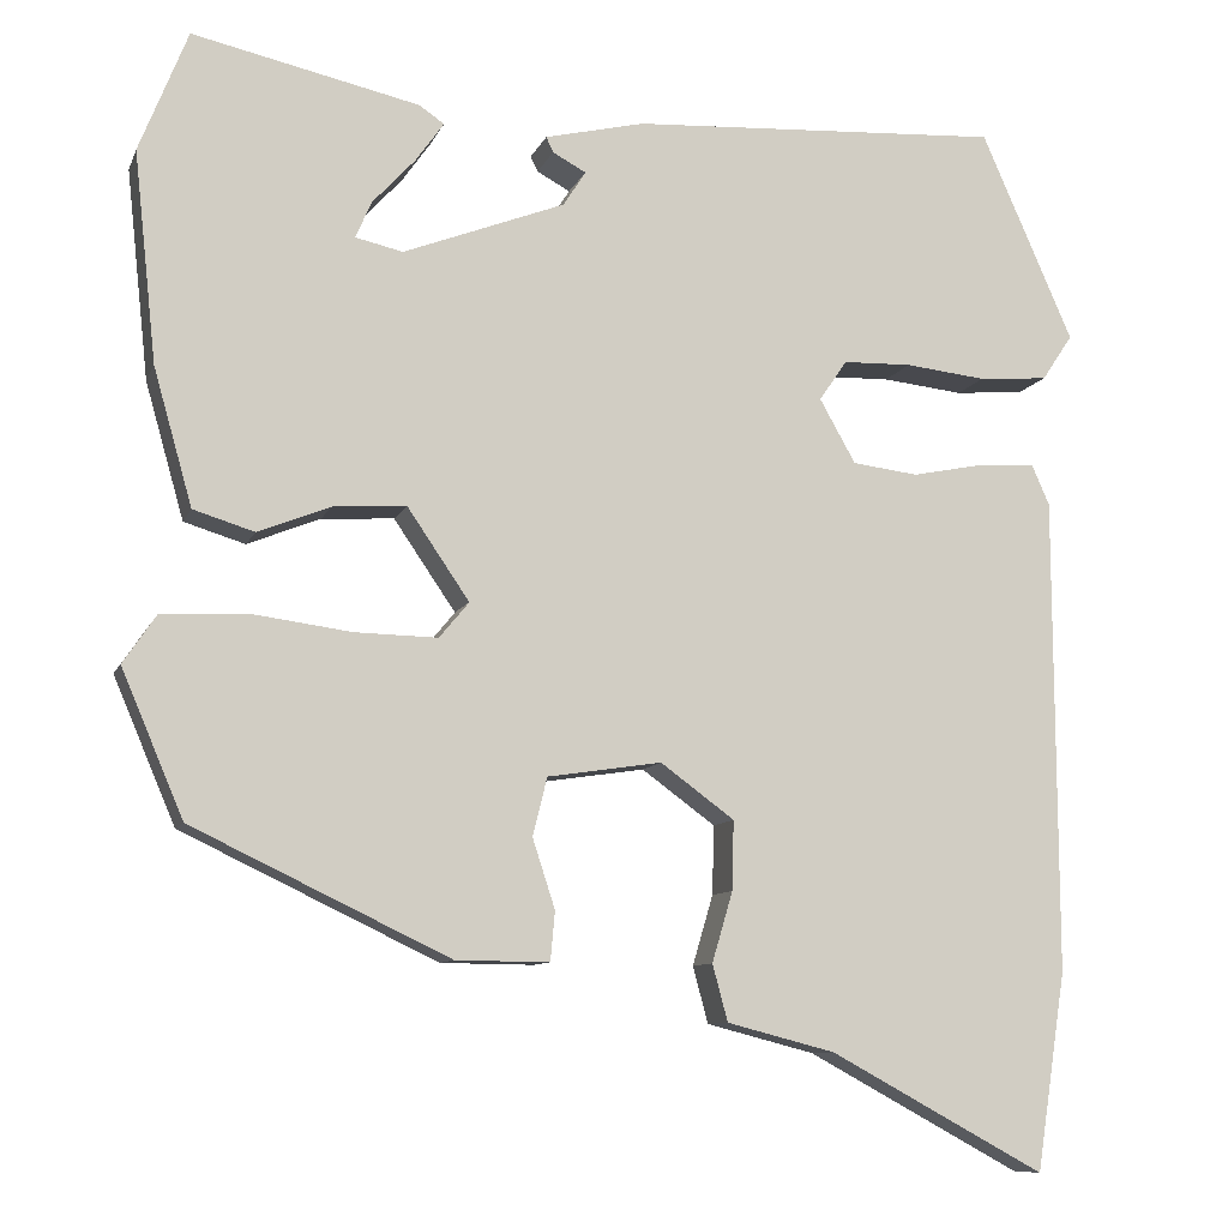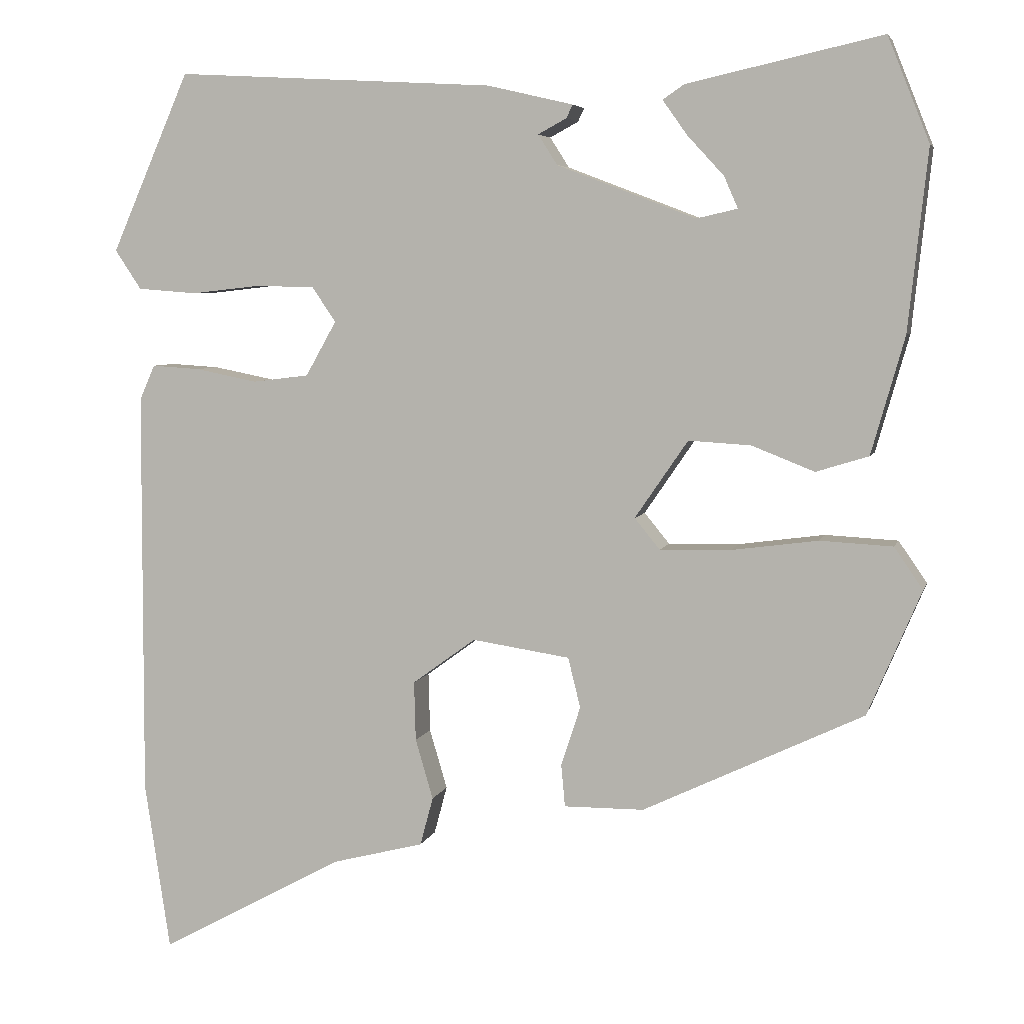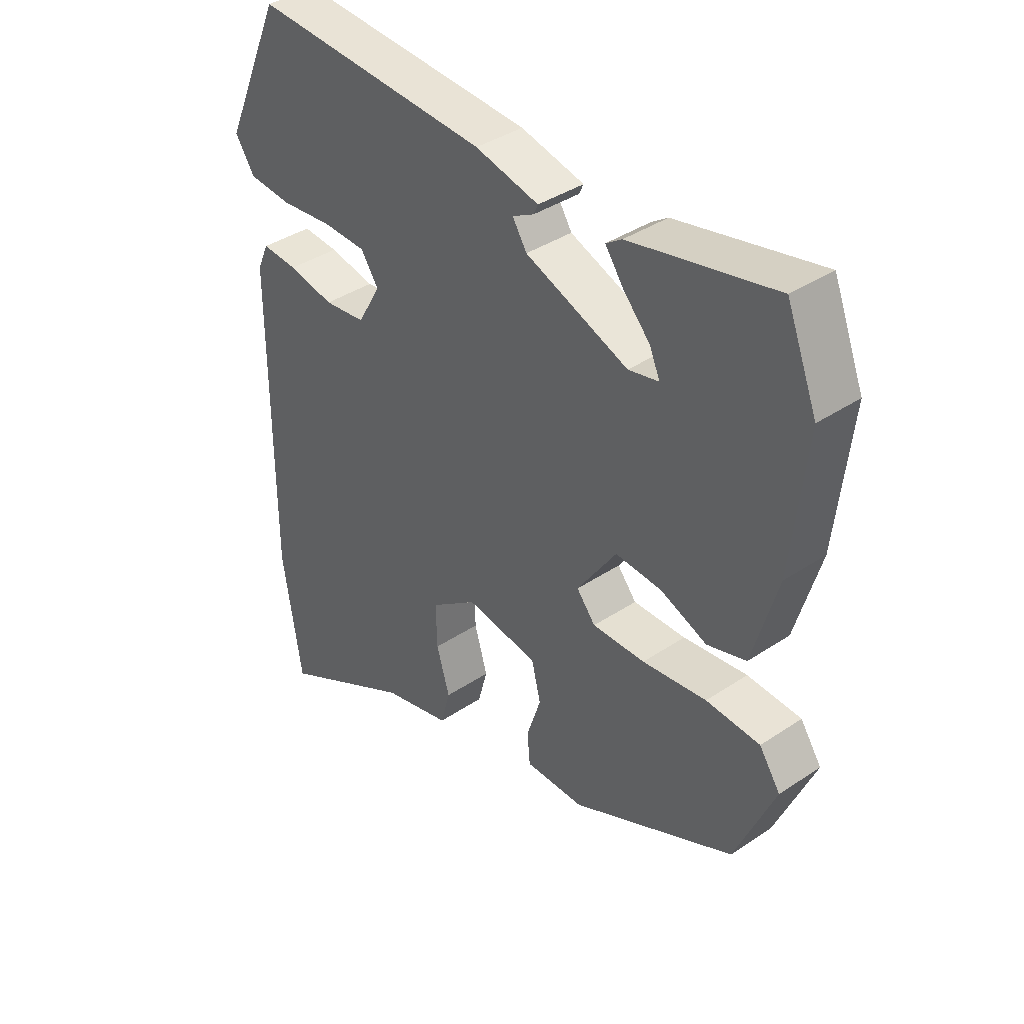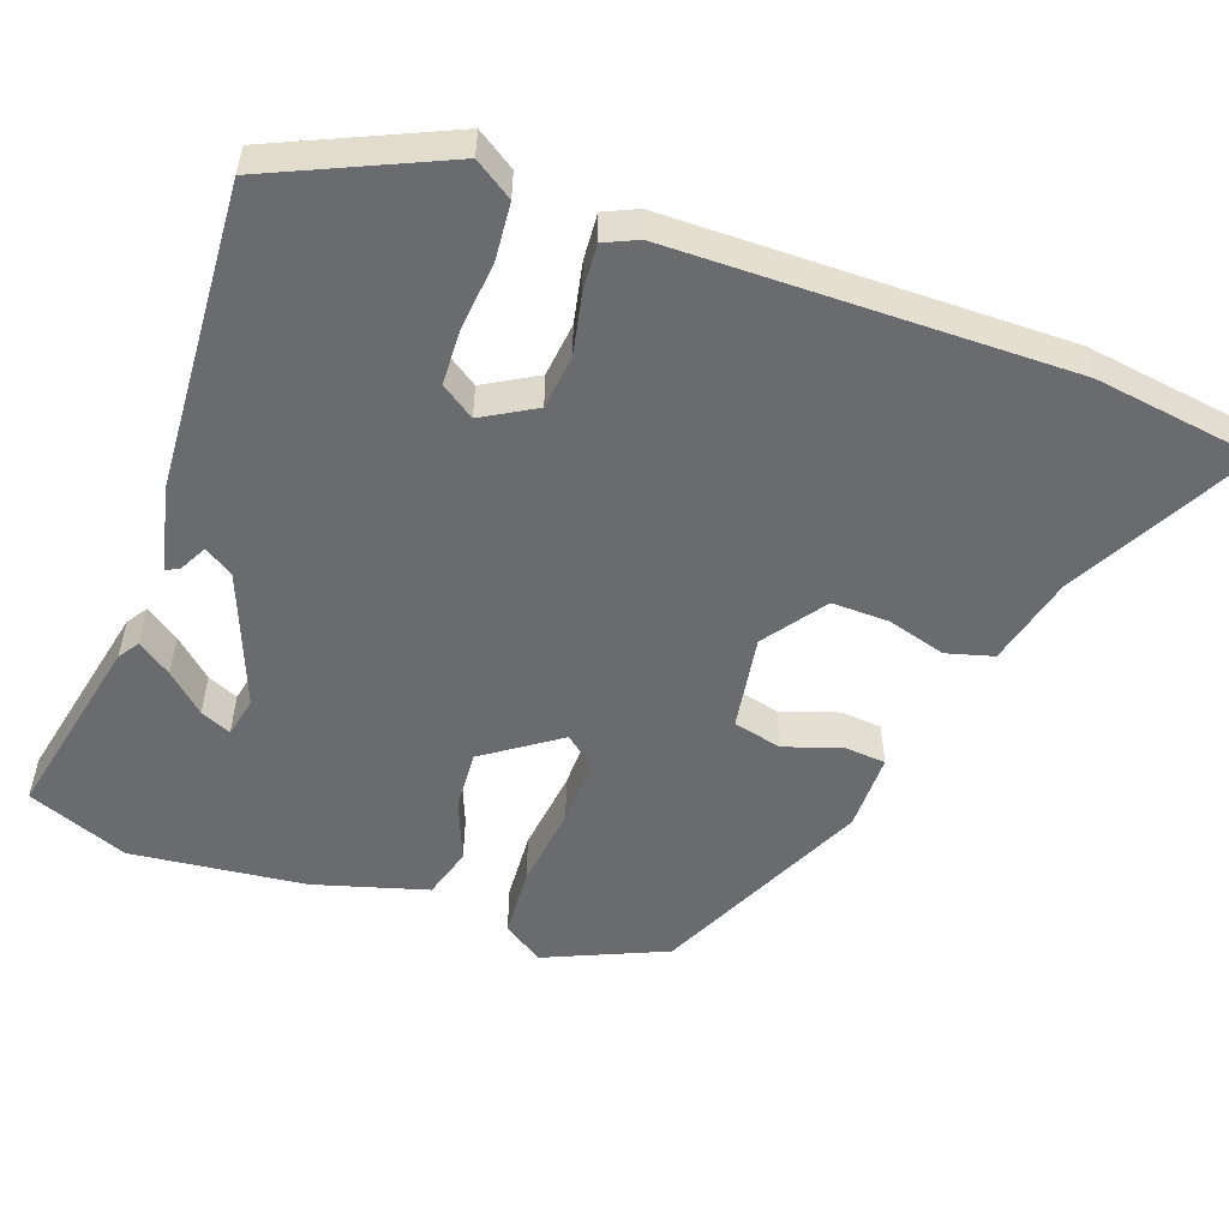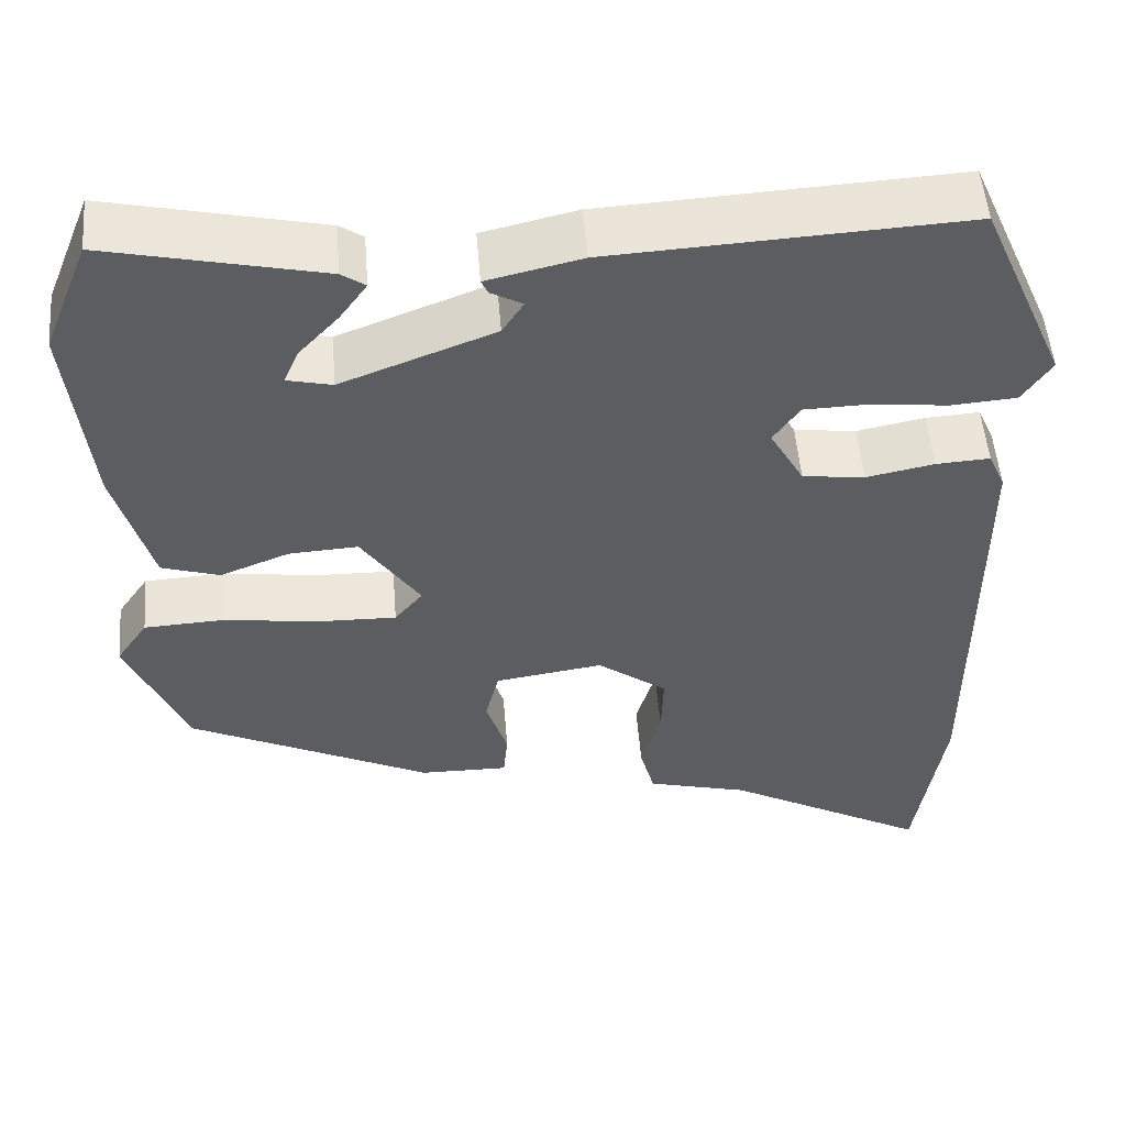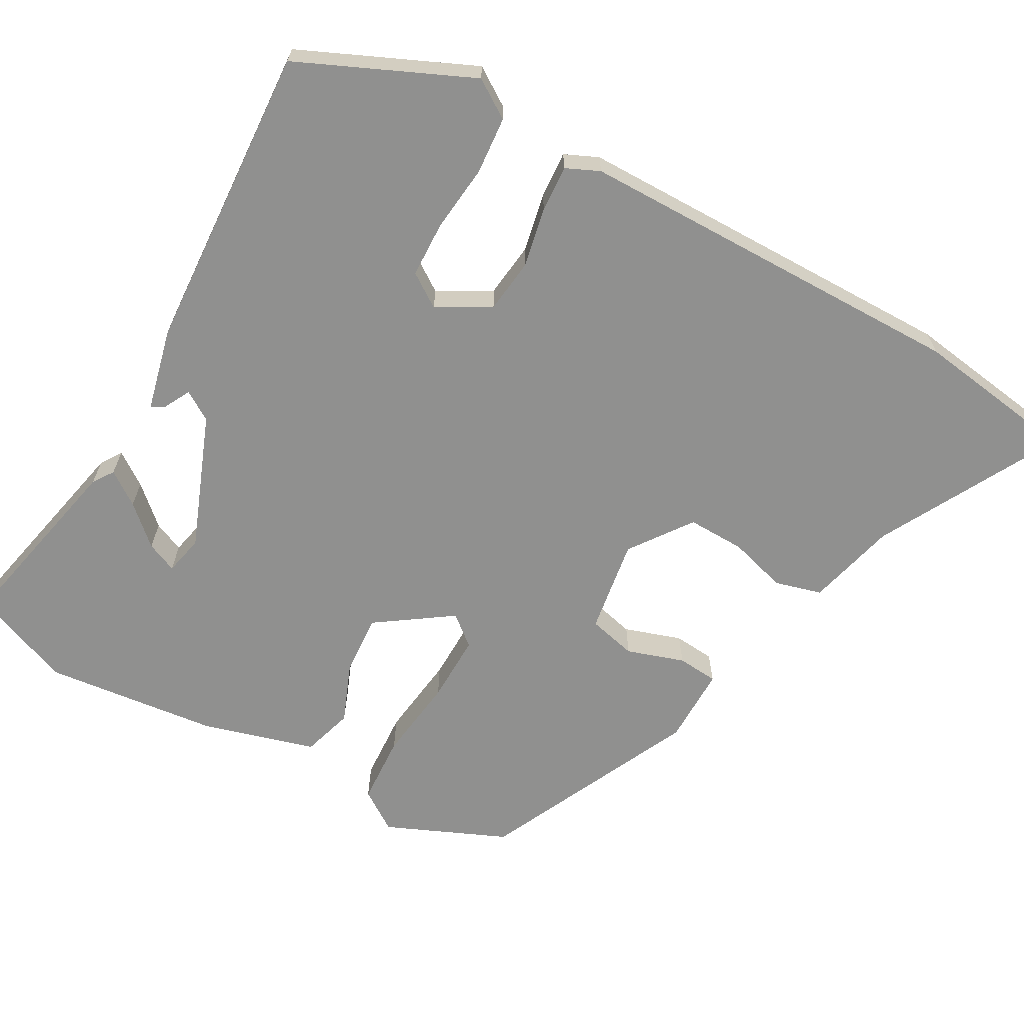
<metadata>
{"format":"obj","ext":"obj","renderer":"f3d","projection":"perspective","resolution":1024,"background":"white","views":[{"elev":-9.4,"azim":-15.9,"up":"+Z"},{"elev":5.6,"azim":-166.2,"up":"+Z"},{"elev":38.9,"azim":-130.0,"up":"+Z"},{"elev":-53.3,"azim":70.7,"up":"+Y"},{"elev":52.2,"azim":-4.6,"up":"+Z"},{"elev":-65.5,"azim":61.1,"up":"+Y"}]}
</metadata>
<code>
v -0.473 0.07 -0.317
v -0.542 0.07 -0.155
v -0.505 0.07 -0.101
v -0.411 0.07 -0.096
v -0.299 0.07 -0.111
v -0.207 0.07 -0.113
v -0.174 0.07 -0.073
v -0.243 0.07 0.028
v -0.324 0.07 0.023
v -0.405 0.07 -0.009
v -0.473 0.07 0.012
v -0.516 0.07 0.164
v -0.541 0.07 0.398
v -0.487 0.07 0.533
v -0.235 0.07 0.477
v -0.207 0.07 0.458
v -0.239 0.07 0.413
v -0.286 0.07 0.362
v -0.304 0.07 0.321
v -0.251 0.07 0.309
v -0.071 0.07 0.378
v -0.046 0.07 0.417
v -0.083 0.07 0.437
v -0.091 0.07 0.454
v 0.02 0.07 0.48
v 0.434 0.07 0.503
v 0.536 0.07 0.271
v 0.502 0.07 0.22
v 0.425 0.07 0.214
v 0.335 0.07 0.224
v 0.259 0.07 0.222
v 0.228 0.07 0.177
v 0.268 0.07 0.106
v 0.341 0.07 0.097
v 0.421 0.07 0.113
v 0.484 0.07 0.117
v 0.504 0.07 0.072
v 0.506 0.07 -0.459
v 0.473 0.07 -0.678
v 0.234 0.07 -0.548
v 0.114 0.07 -0.517
v 0.097 0.07 -0.454
v 0.12 0.07 -0.376
v 0.122 0.07 -0.299
v 0.04 0.07 -0.239
v -0.087 0.07 -0.258
v -0.103 0.07 -0.323
v -0.078 0.07 -0.4
v -0.083 0.07 -0.455
v -0.187 0.07 -0.454
v -0.473 0 -0.317
v -0.542 0 -0.155
v -0.505 0 -0.101
v -0.411 0 -0.096
v -0.299 0 -0.111
v -0.207 0 -0.113
v -0.174 0 -0.073
v -0.243 0 0.028
v -0.324 0 0.023
v -0.405 0 -0.009
v -0.473 0 0.012
v -0.516 0 0.164
v -0.541 0 0.398
v -0.487 0 0.533
v -0.235 0 0.477
v -0.207 0 0.458
v -0.239 0 0.413
v -0.286 0 0.362
v -0.304 0 0.321
v -0.251 0 0.309
v -0.071 0 0.378
v -0.046 0 0.417
v -0.083 0 0.437
v -0.091 0 0.454
v 0.02 0 0.48
v 0.434 0 0.503
v 0.536 0 0.271
v 0.502 0 0.22
v 0.425 0 0.214
v 0.335 0 0.224
v 0.259 0 0.222
v 0.228 0 0.177
v 0.268 0 0.106
v 0.341 0 0.097
v 0.421 0 0.113
v 0.484 0 0.117
v 0.504 0 0.072
v 0.506 0 -0.459
v 0.473 0 -0.678
v 0.234 0 -0.548
v 0.114 0 -0.517
v 0.097 0 -0.454
v 0.12 0 -0.376
v 0.122 0 -0.299
v 0.04 0 -0.239
v -0.087 0 -0.258
v -0.103 0 -0.323
v -0.078 0 -0.4
v -0.083 0 -0.455
v -0.187 0 -0.454
f 47 48 49 50
f 46 47 50 1
f 40 41 42 43
f 40 43 44
f 39 40 44
f 38 39 44
f 37 38 44 45
f 34 35 36 37
f 33 34 37 45
f 27 28 29 30
f 27 30 31
f 26 27 31
f 25 26 31 32
f 22 23 24 25
f 21 22 25 32
f 15 16 17 18
f 13 14 15 18
f 13 18 19
f 12 13 19
f 9 10 11 12
f 8 9 12 19
f 7 8 19 20
f 2 3 4 5
f 46 1 2 5
f 46 5 6
f 45 46 6 7
f 21 32 33 45
f 7 20 21 45
f 100 99 98 97
f 51 100 97 96
f 93 92 91 90
f 94 93 90
f 94 90 89
f 94 89 88
f 95 94 88 87
f 87 86 85 84
f 95 87 84 83
f 80 79 78 77
f 81 80 77
f 81 77 76
f 82 81 76 75
f 75 74 73 72
f 82 75 72 71
f 68 67 66 65
f 68 65 64 63
f 69 68 63
f 69 63 62
f 62 61 60 59
f 69 62 59 58
f 70 69 58 57
f 55 54 53 52
f 55 52 51 96
f 56 55 96
f 57 56 96 95
f 95 83 82 71
f 95 71 70 57
f 1 51 52 2
f 2 52 53 3
f 3 53 54 4
f 4 54 55 5
f 5 55 56 6
f 6 56 57 7
f 7 57 58 8
f 8 58 59 9
f 9 59 60 10
f 10 60 61 11
f 11 61 62 12
f 12 62 63 13
f 13 63 64 14
f 14 64 65 15
f 15 65 66 16
f 16 66 67 17
f 17 67 68 18
f 18 68 69 19
f 19 69 70 20
f 20 70 71 21
f 21 71 72 22
f 22 72 73 23
f 23 73 74 24
f 24 74 75 25
f 25 75 76 26
f 26 76 77 27
f 27 77 78 28
f 28 78 79 29
f 29 79 80 30
f 30 80 81 31
f 31 81 82 32
f 32 82 83 33
f 33 83 84 34
f 34 84 85 35
f 35 85 86 36
f 36 86 87 37
f 37 87 88 38
f 38 88 89 39
f 39 89 90 40
f 40 90 91 41
f 41 91 92 42
f 42 92 93 43
f 43 93 94 44
f 44 94 95 45
f 45 95 96 46
f 46 96 97 47
f 47 97 98 48
f 48 98 99 49
f 49 99 100 50
f 50 100 51 1

</code>
